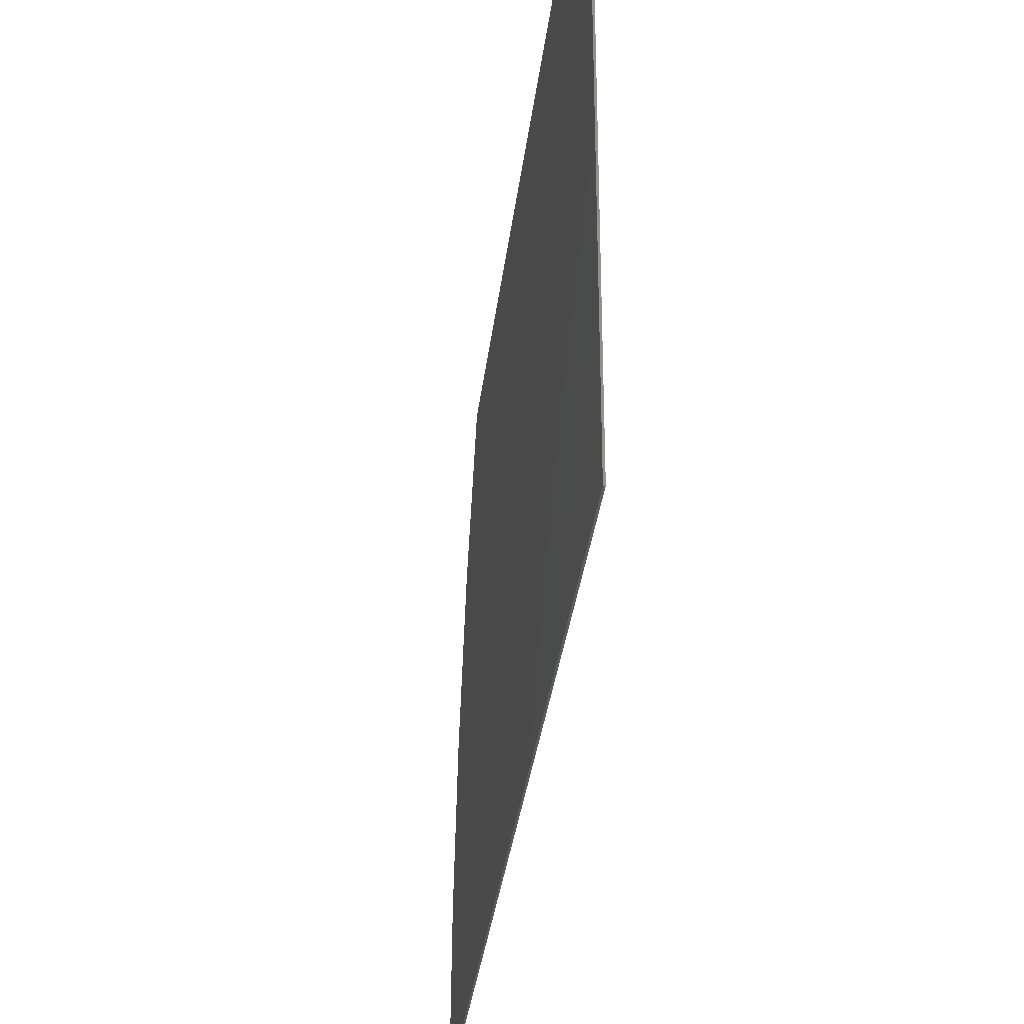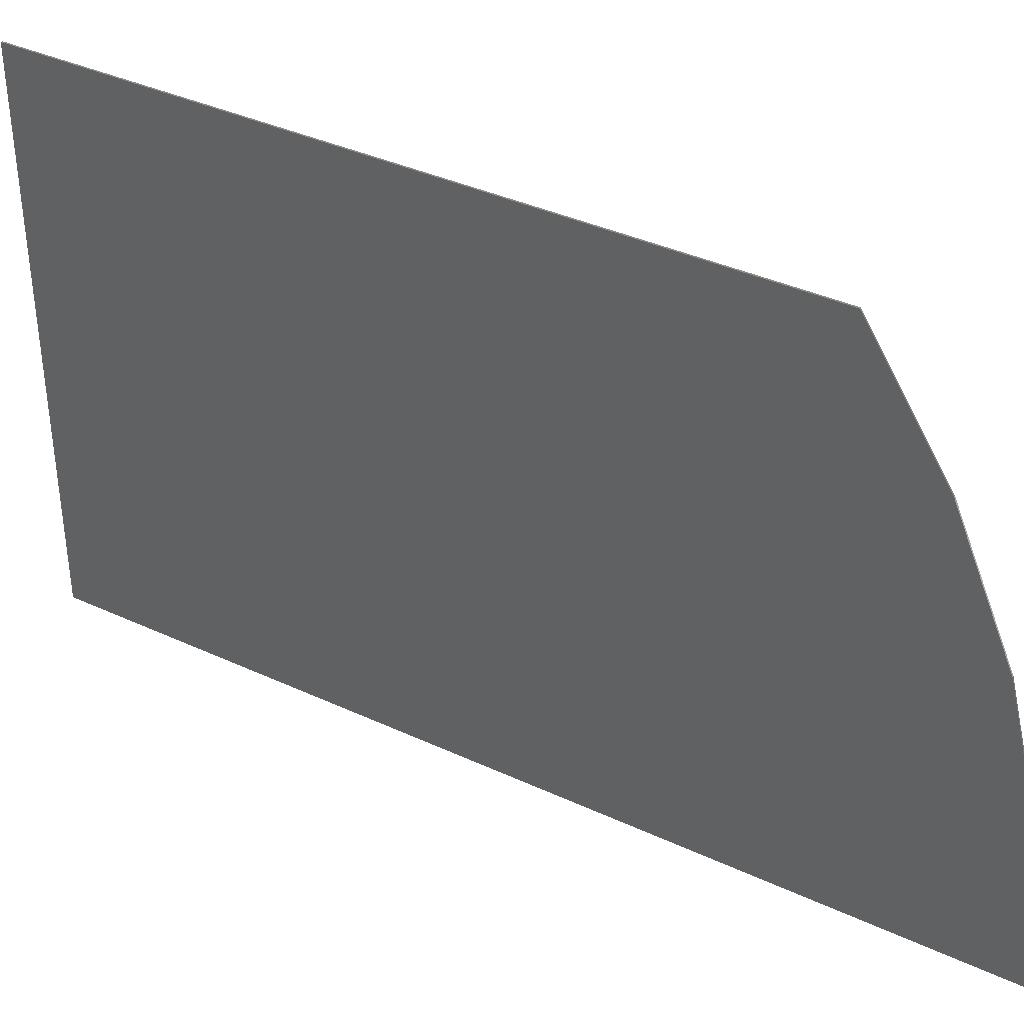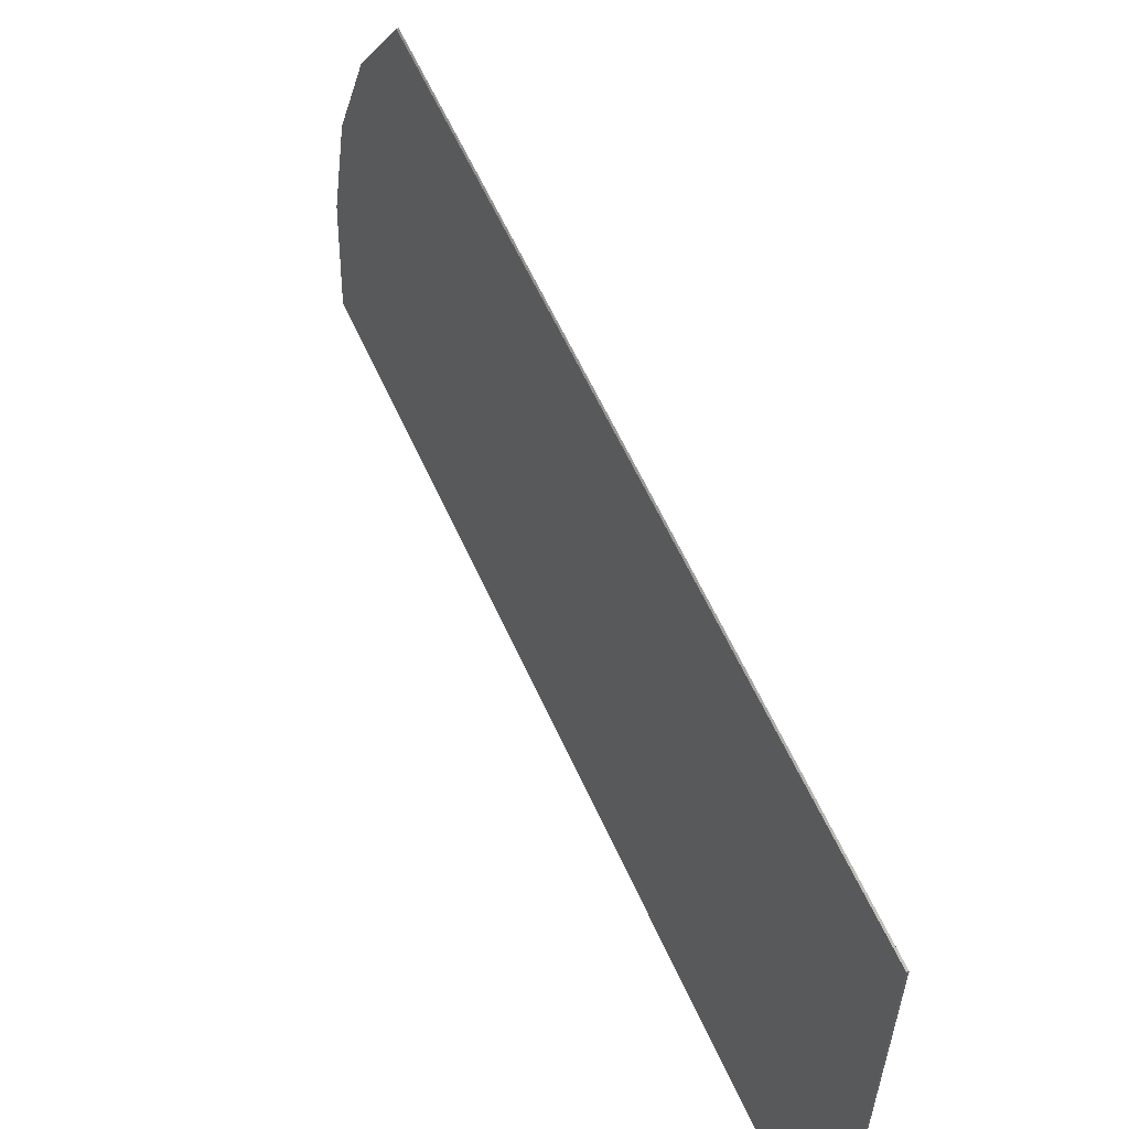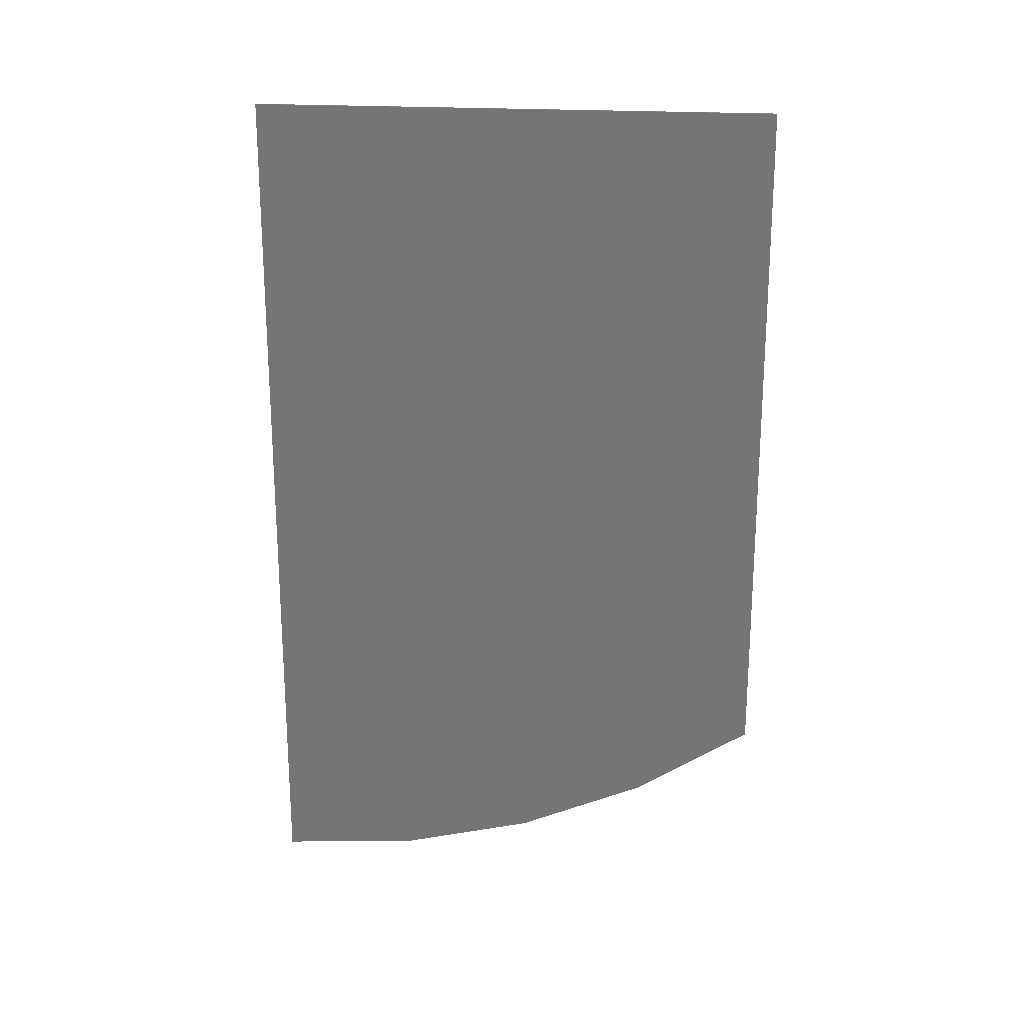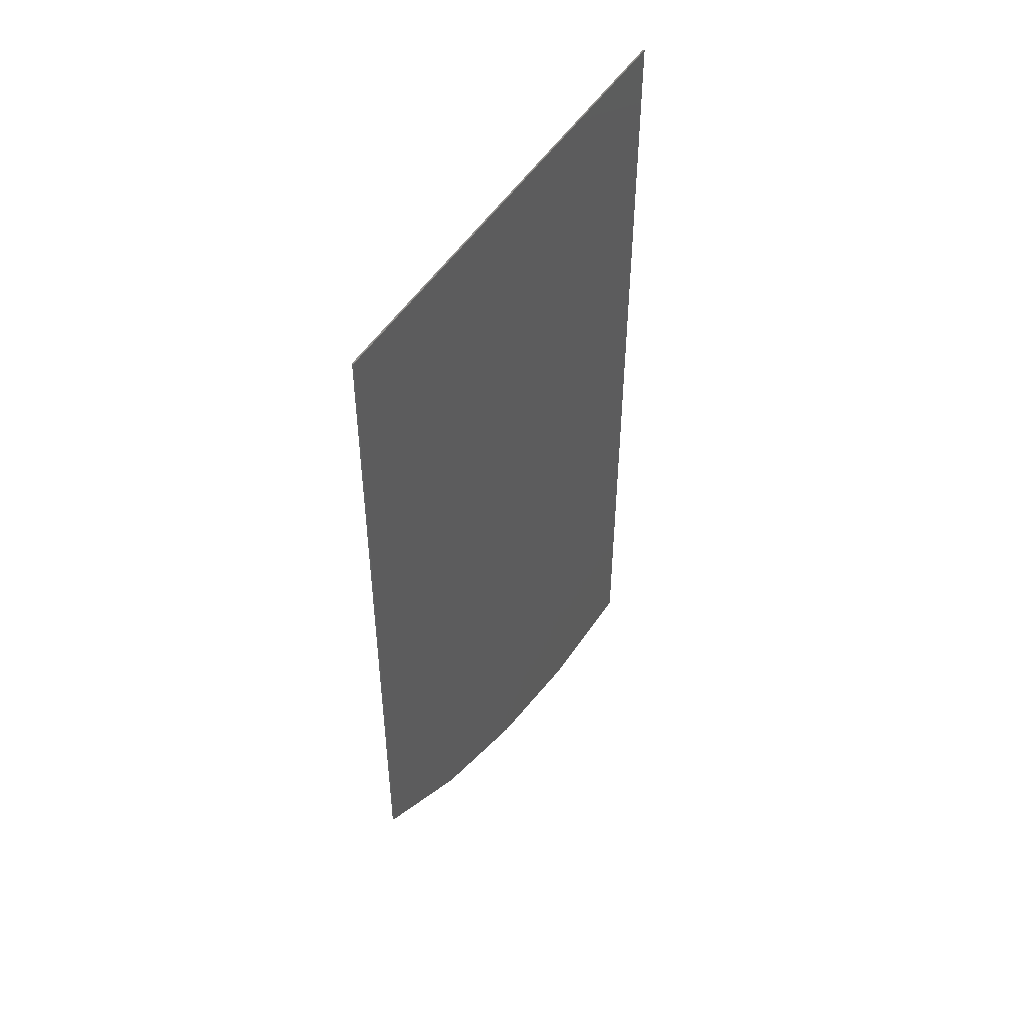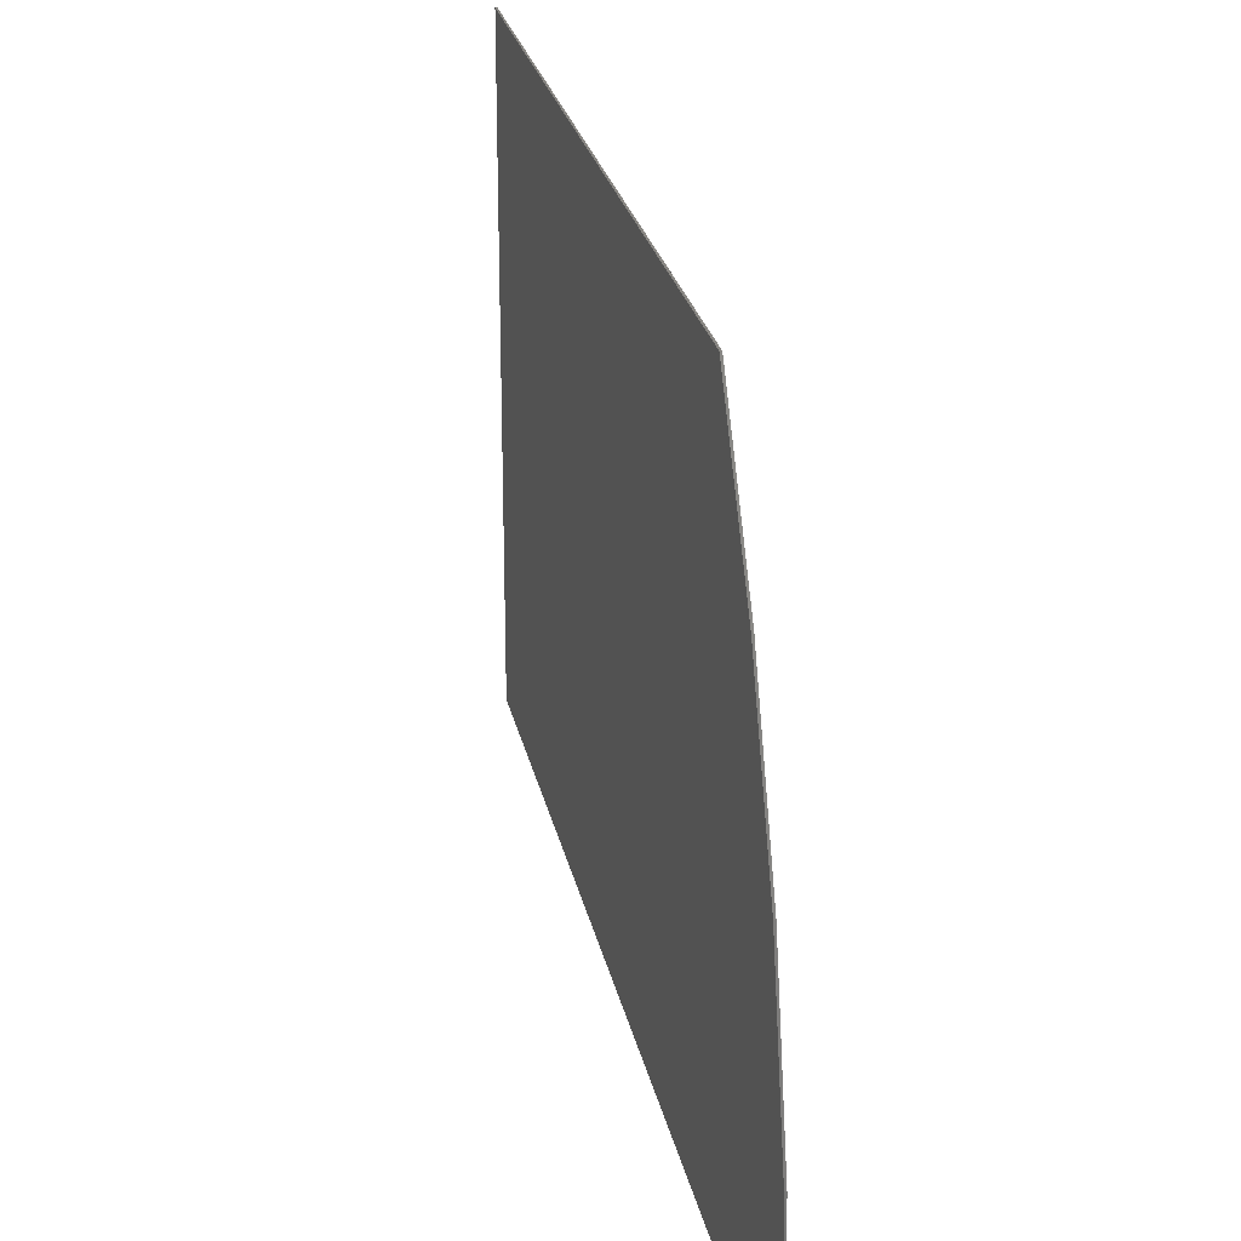
<metadata>
{"format":"stl","ext":"stl","renderer":"f3d","projection":"perspective","resolution":1024,"background":"white","views":[{"elev":-33.1,"azim":173.4,"up":"+Z"},{"elev":38.0,"azim":-59.4,"up":"+Z"},{"elev":59.9,"azim":155.9,"up":"+Z"},{"elev":21.0,"azim":-82.8,"up":"+Y"},{"elev":47.7,"azim":29.9,"up":"+Y"},{"elev":25.0,"azim":-11.3,"up":"+Z"}]}
</metadata>
<code>
# stl→obj: 14 verts, 24 faces
v -0.2249 -0.1191 0.5469
v -0.2266 -0.1191 0.5469
v -0.2249 -0.1986 0.4235
v -0.2266 -0.1986 0.4235
v -0.2249 -0.257 0.2888
v -0.2266 -0.257 0.2888
v -0.2249 -0.2927 0.1463
v -0.2266 -0.2927 0.1463
v -0.2249 -0.3047 0
v -0.2266 -0.3047 0
v -0.2266 0.5938 0.5469
v -0.2266 0.5938 0
v -0.2249 0.5938 0
v -0.2249 0.5938 0.5469
f 1 2 3
f 3 2 4
f 3 4 5
f 5 4 6
f 5 6 7
f 7 6 8
f 7 8 9
f 9 8 10
f 11 12 10
f 11 10 8
f 11 8 6
f 11 6 4
f 11 4 2
f 10 12 9
f 9 12 13
f 9 5 7
f 13 14 9
f 9 14 1
f 9 1 5
f 5 1 3
f 13 12 14
f 14 12 11
f 2 1 11
f 11 1 14

</code>
